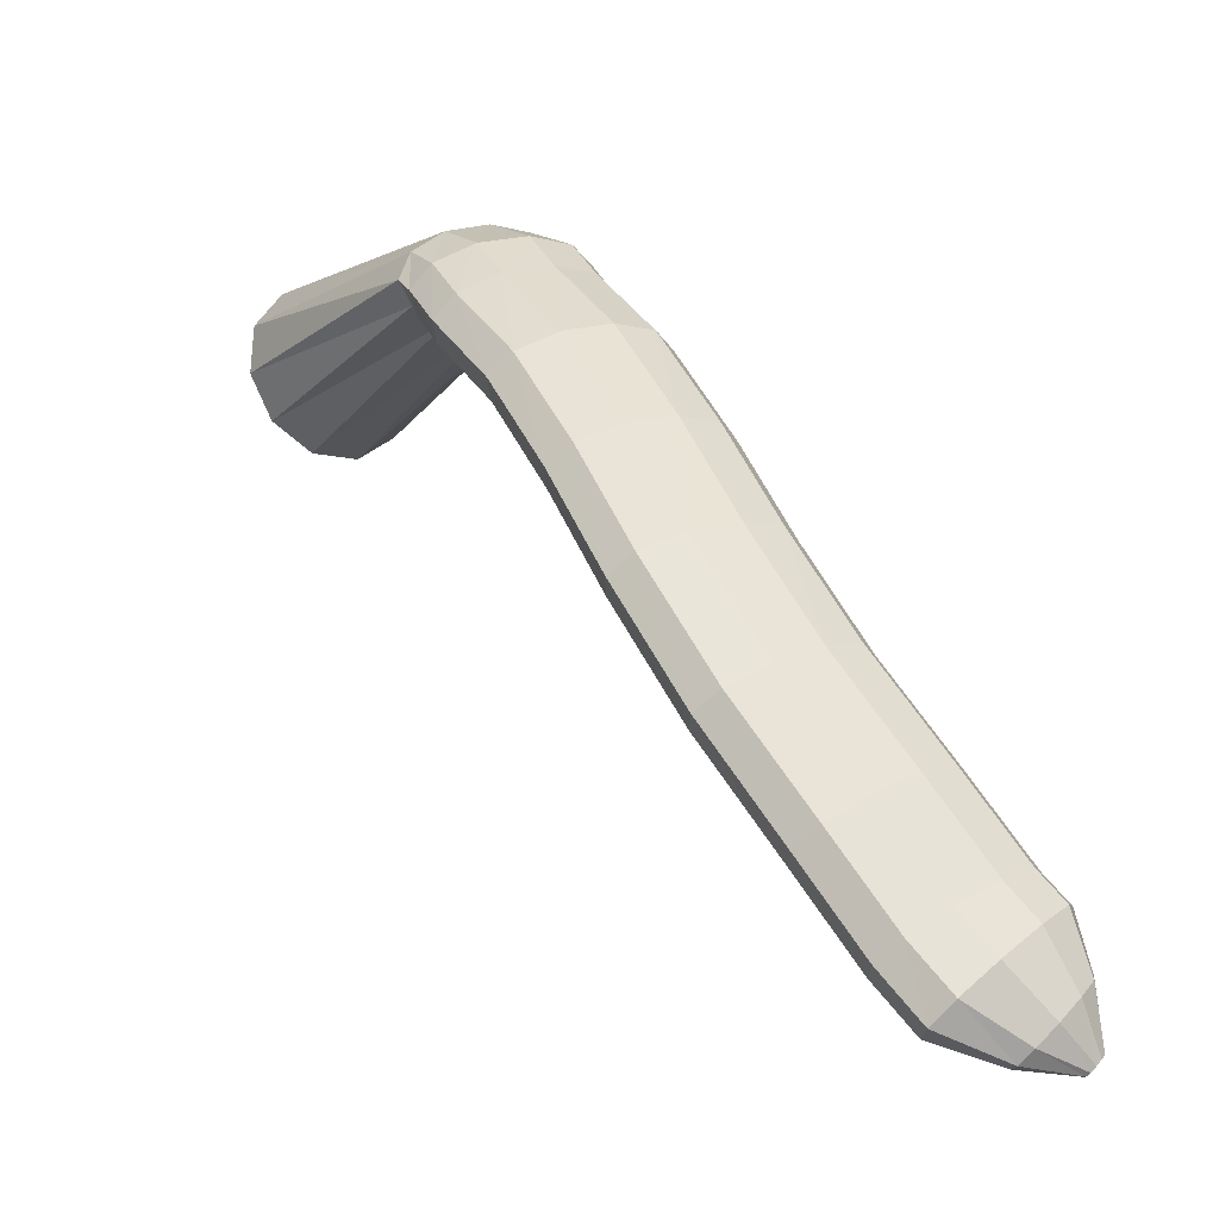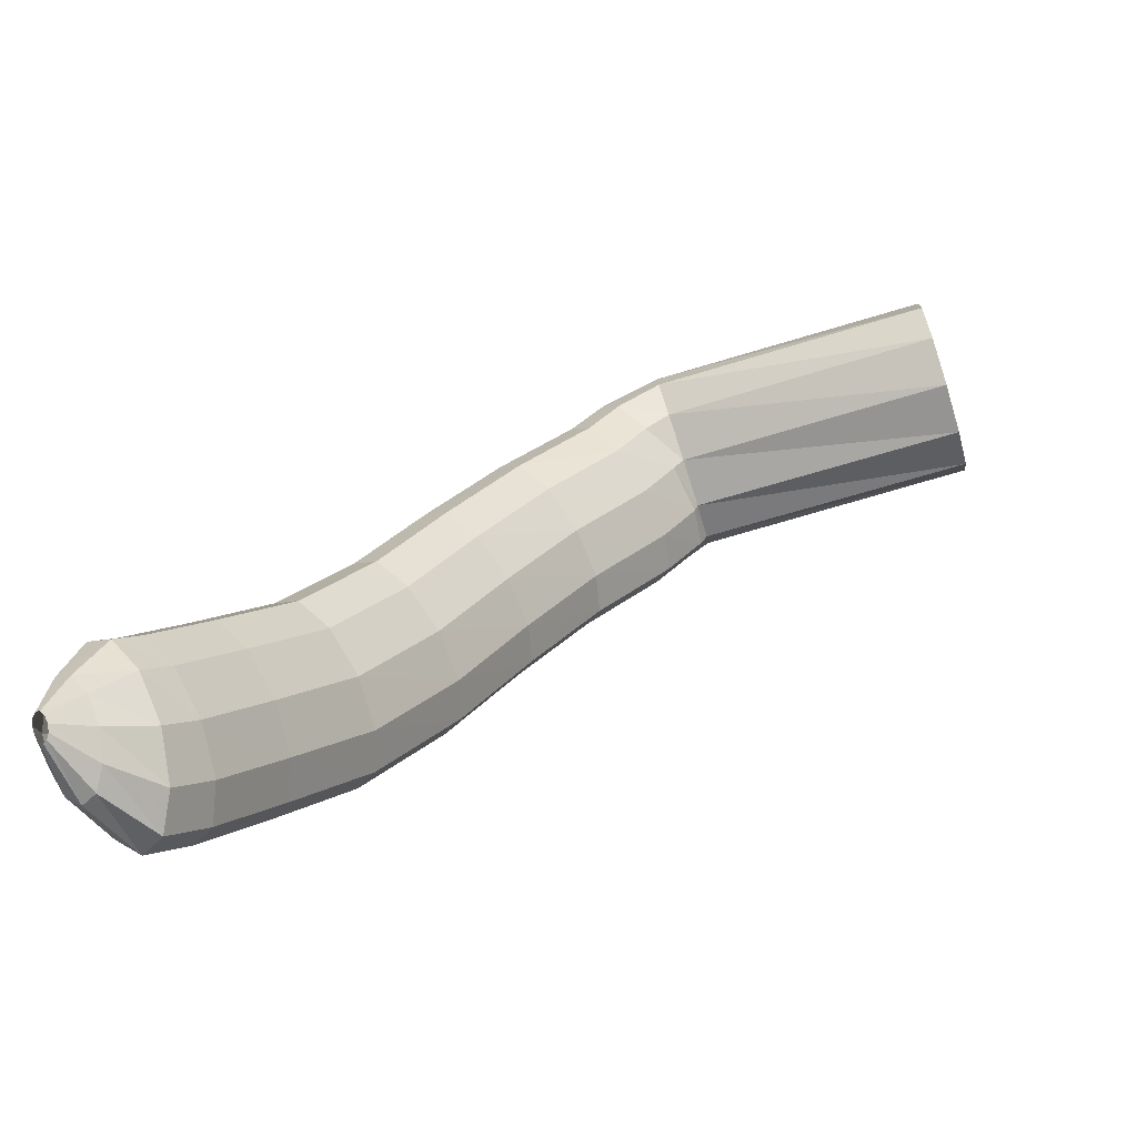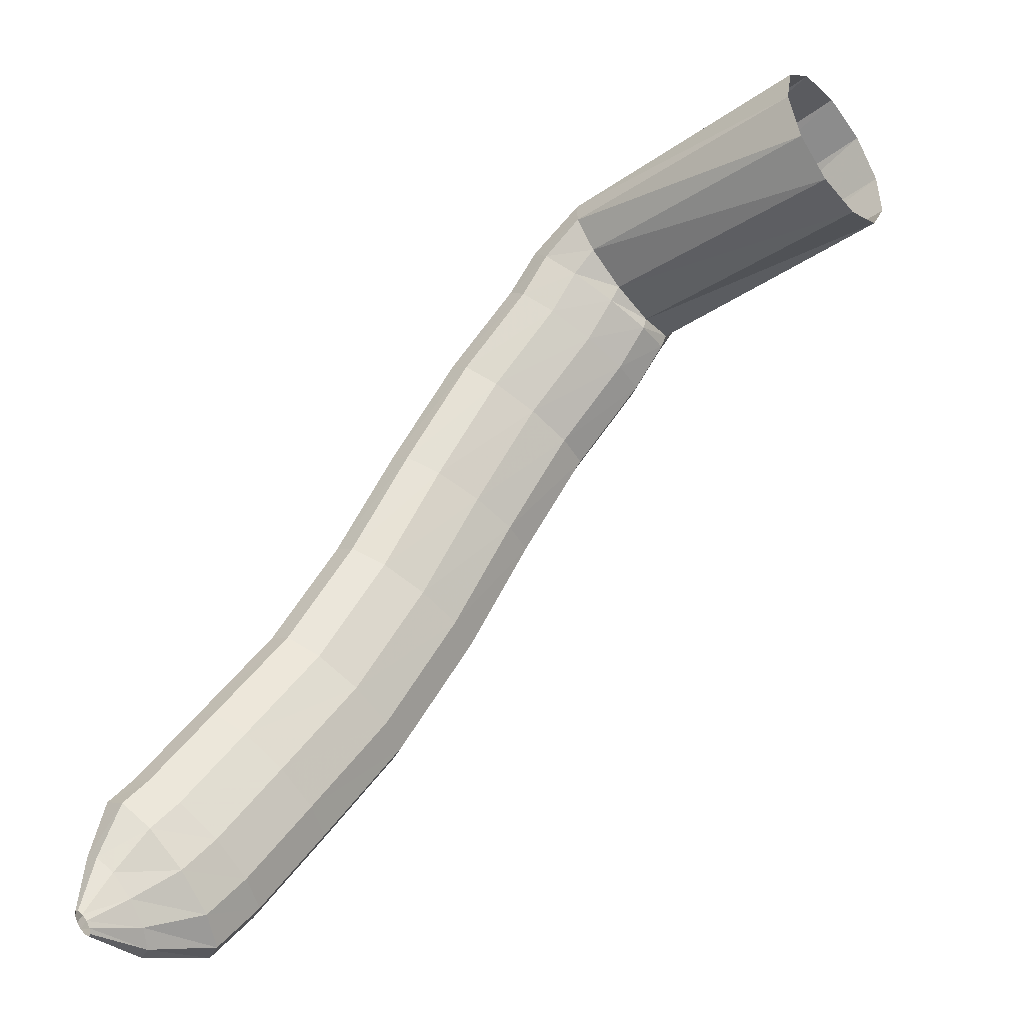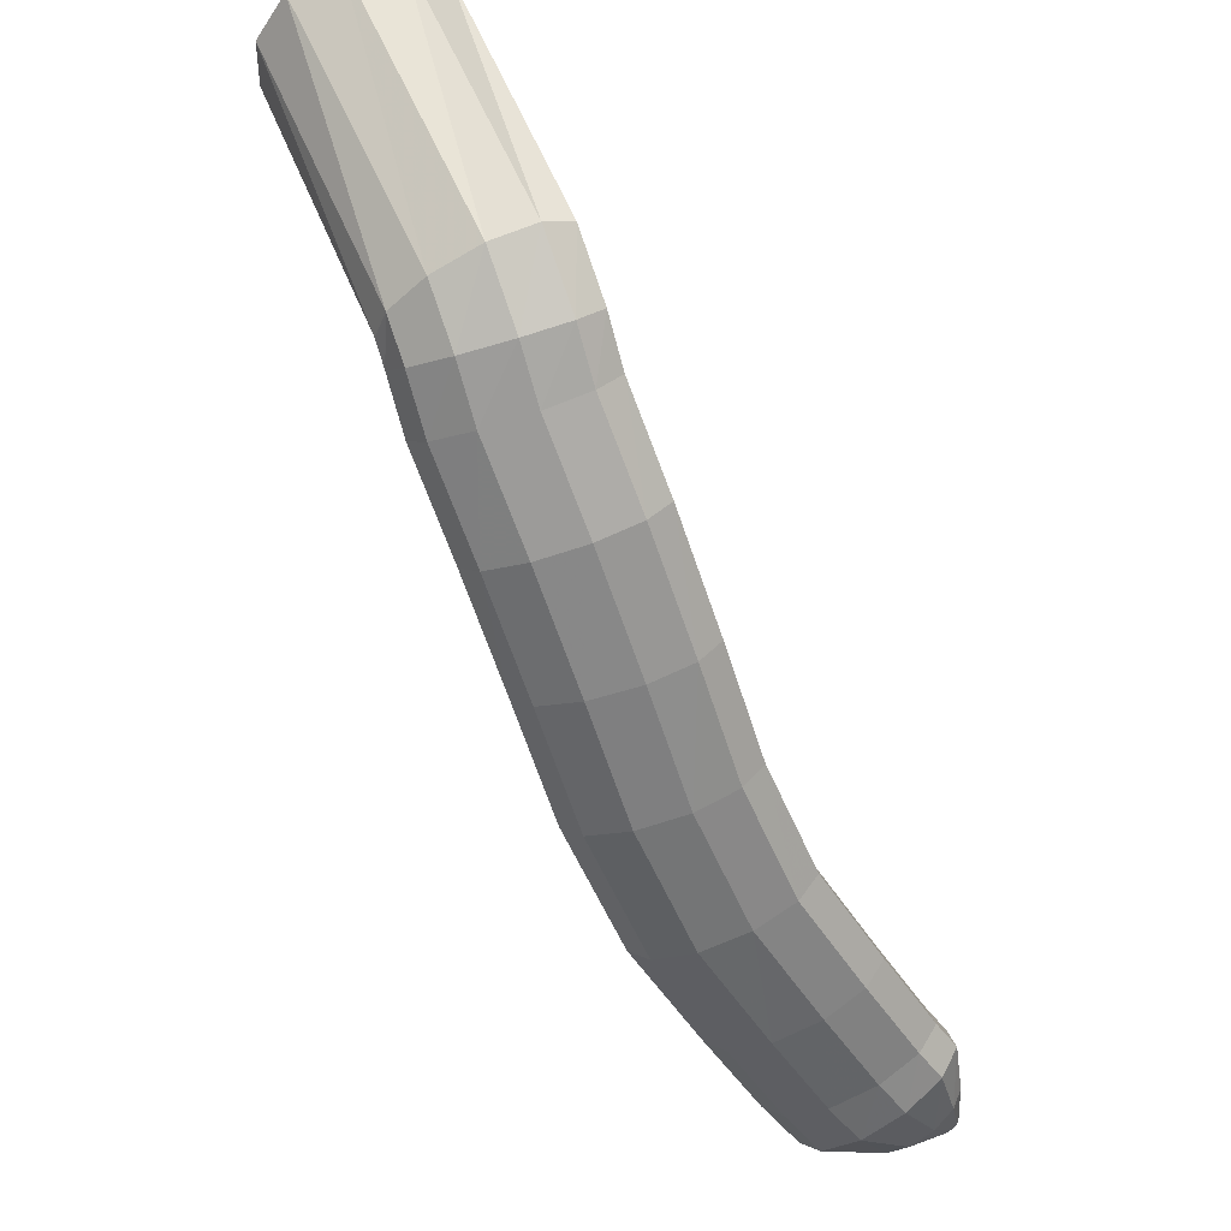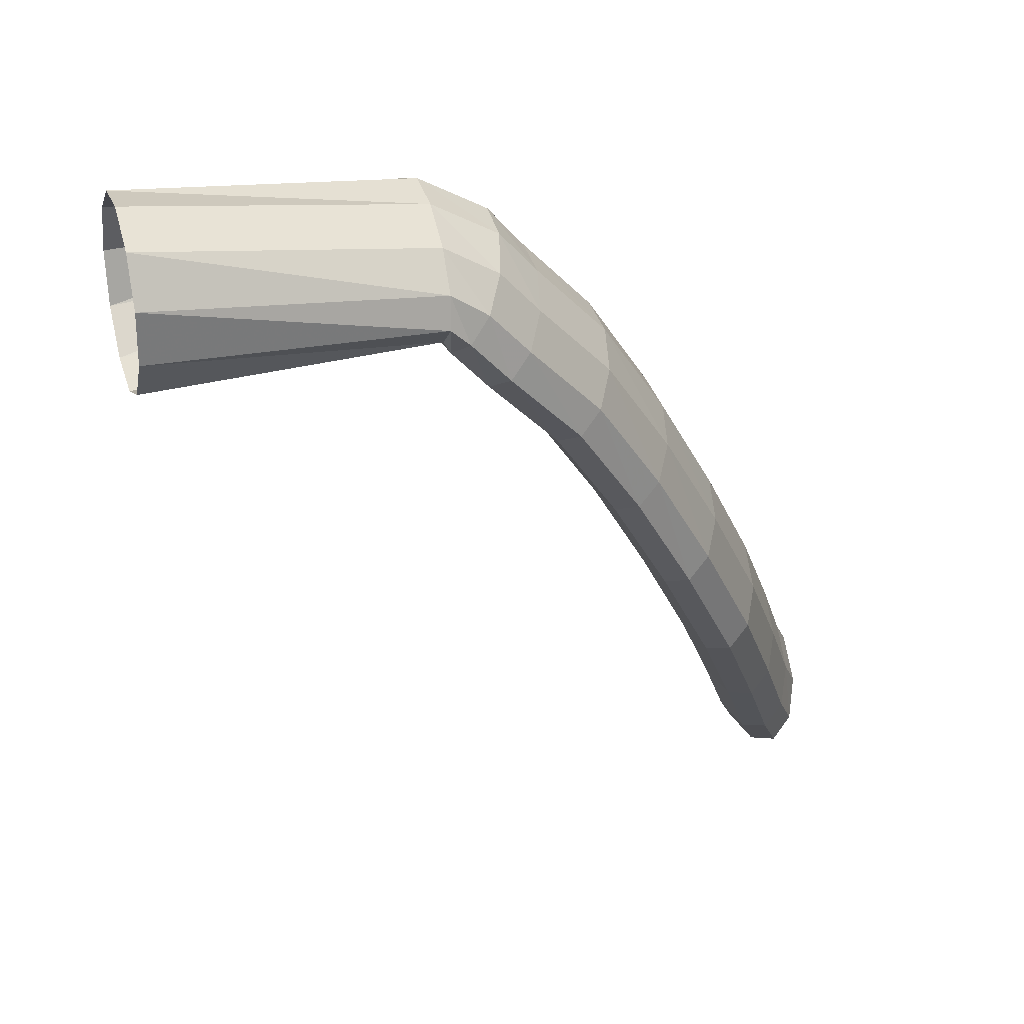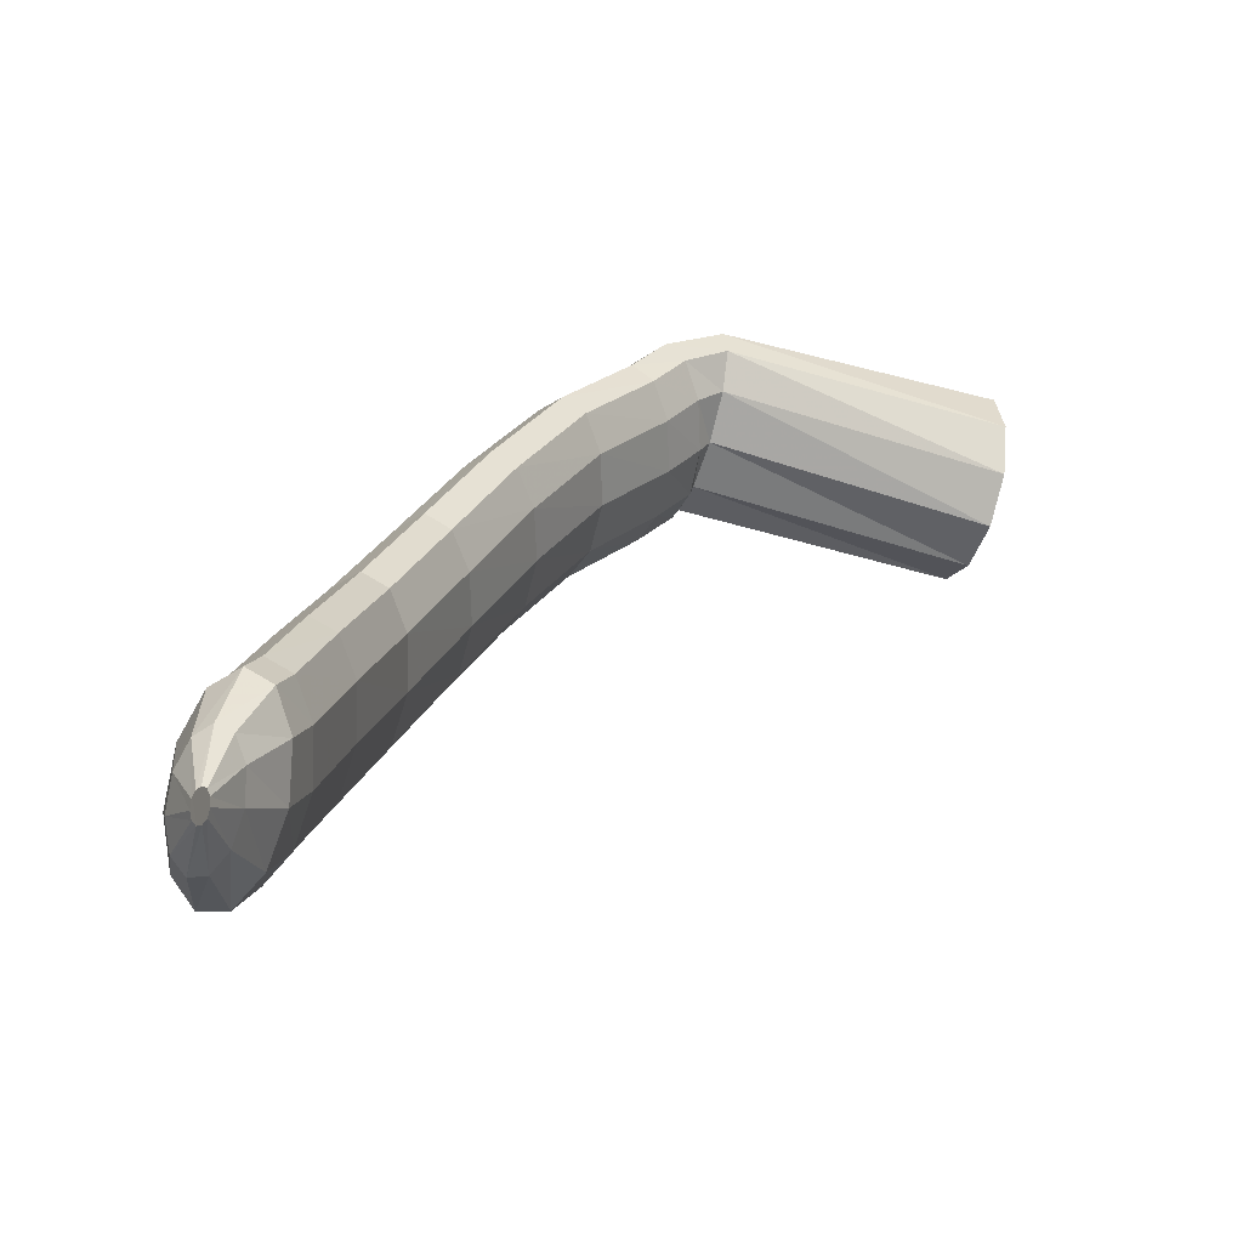
<metadata>
{"format":"obj","ext":"obj","renderer":"f3d","projection":"perspective","resolution":1024,"background":"white","views":[{"elev":-20.5,"azim":-146.8,"up":"+Y"},{"elev":-64.6,"azim":-5.2,"up":"+Y"},{"elev":-40.6,"azim":16.8,"up":"+Y"},{"elev":55.1,"azim":-133.6,"up":"+Y"},{"elev":33.9,"azim":140.7,"up":"+Y"},{"elev":-42.0,"azim":-41.7,"up":"+Y"}]}
</metadata>
<code>
g tube1
v 109.1 125.5 127.5
v 109.2 125.2 127.2
v 109.1 125 126.9
v 109 125 126.8
v 108.8 125.1 126.8
v 108.6 125.4 126.9
v 108.4 125.7 127.2
v 108.4 126 127.4
v 108.5 126.1 127.7
v 108.7 126 127.7
v 108.9 125.8 127.7
v 109.1 125.5 127.5
v 111 126.9 126.7
v 111.4 125.8 125.6
v 111.2 125.1 124.5
v 110.6 125.1 123.8
v 109.8 125.7 123.8
v 109 126.8 124.5
v 108.4 128 125.5
v 108.3 128.9 126.7
v 108.7 129.3 127.6
v 109.5 129 127.9
v 110.3 128.1 127.6
v 111 126.9 126.7
v 113.4 128.6 126
v 114.1 127.1 123.9
v 114 126.2 121.9
v 113.1 126.4 120.8
v 111.7 127.4 120.8
v 110.3 129.1 122.1
v 109.3 130.8 124.1
v 109 132.1 126.2
v 109.6 132.4 127.8
v 110.8 131.8 128.4
v 112.2 130.4 127.7
v 113.4 128.6 126
v 114.9 130.6 125.3
v 115.8 129.4 123.1
v 115.8 128.8 121
v 114.9 129 119.9
v 113.5 129.9 120
v 111.9 131.3 121.3
v 110.7 132.7 123.4
v 110.3 133.7 125.7
v 110.7 133.9 127.3
v 111.9 133.3 127.9
v 113.5 132.1 127.1
v 114.9 130.6 125.3
v 117.8 135.4 124
v 118.7 134.3 121.7
v 118.7 133.7 119.6
v 117.9 133.9 118.5
v 116.4 134.8 118.6
v 114.8 136.1 119.9
v 113.5 137.5 122.1
v 113 138.4 124.4
v 113.4 138.6 126
v 114.7 138 126.6
v 116.3 136.8 125.8
v 117.8 135.4 124
v 121.3 141.1 122.5
v 122.3 140.2 120.2
v 122.4 139.8 118.1
v 121.6 140.1 116.9
v 120.1 141 117
v 118.4 142.2 118.4
v 117.1 143.3 120.6
v 116.5 144 122.9
v 116.8 144.1 124.6
v 118 143.5 125.2
v 119.7 142.4 124.4
v 121.3 141.1 122.5
v 124.9 147.4 122.1
v 126.1 146.7 119.8
v 126.4 146.6 117.7
v 125.6 147 116.5
v 124.1 147.9 116.6
v 122.3 148.9 118
v 120.8 149.8 120.2
v 120 150.2 122.5
v 120.3 150.1 124.2
v 121.4 149.4 124.8
v 123.2 148.4 124
v 124.9 147.4 122.1
v 128.2 153.3 122.6
v 129.5 152.7 120.2
v 129.9 152.7 118.1
v 129.2 153.2 116.9
v 127.7 154.1 117.1
v 125.9 155.1 118.4
v 124.3 155.9 120.6
v 123.5 156.2 122.9
v 123.6 155.9 124.6
v 124.7 155.2 125.2
v 126.5 154.2 124.4
v 128.2 153.3 122.6
v 131.8 158.8 123.1
v 133.1 158.2 120.8
v 133.5 158.2 118.7
v 132.9 158.8 117.5
v 131.5 159.8 117.6
v 129.8 161 119
v 128.2 161.8 121.2
v 127.3 162.2 123.5
v 127.4 161.9 125.2
v 128.5 161 125.7
v 130.1 159.9 125
v 131.8 158.8 123.1
v 135.6 163.1 124
v 136.9 162.5 121.6
v 137.4 162.5 119.6
v 136.9 163.2 118.4
v 135.5 164.3 118.5
v 133.8 165.5 119.8
v 132.2 166.4 122
v 131.3 166.7 124.3
v 131.3 166.3 126
v 132.3 165.4 126.5
v 133.9 164.2 125.8
v 135.6 163.1 124
v 137.2 165.2 124.6
v 138.6 164.7 122.3
v 139.2 164.9 120.3
v 138.8 165.6 119.1
v 137.6 166.8 119.2
v 135.8 168 120.5
v 134.2 168.9 122.7
v 133.1 169.1 124.9
v 133 168.6 126.6
v 133.9 167.5 127.1
v 135.4 166.3 126.4
v 137.2 165.2 124.6
v 137.7 166.1 124.8
v 138.8 165.3 122.4
v 139.6 165.6 120.4
v 139.8 166.7 119.5
v 139.4 168.3 119.9
v 138.6 169.9 121.6
v 137.5 171.1 123.9
v 136.6 171.3 126.2
v 136 170.6 127.7
v 136.1 169.2 128
v 136.7 167.5 126.9
v 137.7 166.1 124.8
v 151.5 164.1 131.4
v 152.6 163.8 128.8
v 153.5 165 126.4
v 154 167.4 125
v 153.9 170.2 125.1
v 153.3 172.6 126.5
v 152.3 173.7 128.9
v 151.2 173.2 131.5
v 150.5 171.3 133.4
v 150.3 168.6 134.1
v 150.7 165.9 133.4
v 151.5 164.1 131.4
f 1 2 14
f 14 13 1
f 2 3 15
f 15 14 2
f 3 4 16
f 16 15 3
f 4 5 17
f 17 16 4
f 5 6 18
f 18 17 5
f 6 7 19
f 19 18 6
f 7 8 20
f 20 19 7
f 8 9 21
f 21 20 8
f 9 10 22
f 22 21 9
f 10 11 23
f 23 22 10
f 11 12 24
f 24 23 11
f 13 14 26
f 26 25 13
f 14 15 27
f 27 26 14
f 15 16 28
f 28 27 15
f 16 17 29
f 29 28 16
f 17 18 30
f 30 29 17
f 18 19 31
f 31 30 18
f 19 20 32
f 32 31 19
f 20 21 33
f 33 32 20
f 21 22 34
f 34 33 21
f 22 23 35
f 35 34 22
f 23 24 36
f 36 35 23
f 25 26 38
f 38 37 25
f 26 27 39
f 39 38 26
f 27 28 40
f 40 39 27
f 28 29 41
f 41 40 28
f 29 30 42
f 42 41 29
f 30 31 43
f 43 42 30
f 31 32 44
f 44 43 31
f 32 33 45
f 45 44 32
f 33 34 46
f 46 45 33
f 34 35 47
f 47 46 34
f 35 36 48
f 48 47 35
f 37 38 50
f 50 49 37
f 38 39 51
f 51 50 38
f 39 40 52
f 52 51 39
f 40 41 53
f 53 52 40
f 41 42 54
f 54 53 41
f 42 43 55
f 55 54 42
f 43 44 56
f 56 55 43
f 44 45 57
f 57 56 44
f 45 46 58
f 58 57 45
f 46 47 59
f 59 58 46
f 47 48 60
f 60 59 47
f 49 50 62
f 62 61 49
f 50 51 63
f 63 62 50
f 51 52 64
f 64 63 51
f 52 53 65
f 65 64 52
f 53 54 66
f 66 65 53
f 54 55 67
f 67 66 54
f 55 56 68
f 68 67 55
f 56 57 69
f 69 68 56
f 57 58 70
f 70 69 57
f 58 59 71
f 71 70 58
f 59 60 72
f 72 71 59
f 61 62 74
f 74 73 61
f 62 63 75
f 75 74 62
f 63 64 76
f 76 75 63
f 64 65 77
f 77 76 64
f 65 66 78
f 78 77 65
f 66 67 79
f 79 78 66
f 67 68 80
f 80 79 67
f 68 69 81
f 81 80 68
f 69 70 82
f 82 81 69
f 70 71 83
f 83 82 70
f 71 72 84
f 84 83 71
f 73 74 86
f 86 85 73
f 74 75 87
f 87 86 74
f 75 76 88
f 88 87 75
f 76 77 89
f 89 88 76
f 77 78 90
f 90 89 77
f 78 79 91
f 91 90 78
f 79 80 92
f 92 91 79
f 80 81 93
f 93 92 80
f 81 82 94
f 94 93 81
f 82 83 95
f 95 94 82
f 83 84 96
f 96 95 83
f 85 86 98
f 98 97 85
f 86 87 99
f 99 98 86
f 87 88 100
f 100 99 87
f 88 89 101
f 101 100 88
f 89 90 102
f 102 101 89
f 90 91 103
f 103 102 90
f 91 92 104
f 104 103 91
f 92 93 105
f 105 104 92
f 93 94 106
f 106 105 93
f 94 95 107
f 107 106 94
f 95 96 108
f 108 107 95
f 97 98 110
f 110 109 97
f 98 99 111
f 111 110 98
f 99 100 112
f 112 111 99
f 100 101 113
f 113 112 100
f 101 102 114
f 114 113 101
f 102 103 115
f 115 114 102
f 103 104 116
f 116 115 103
f 104 105 117
f 117 116 104
f 105 106 118
f 118 117 105
f 106 107 119
f 119 118 106
f 107 108 120
f 120 119 107
f 109 110 122
f 122 121 109
f 110 111 123
f 123 122 110
f 111 112 124
f 124 123 111
f 112 113 125
f 125 124 112
f 113 114 126
f 126 125 113
f 114 115 127
f 127 126 114
f 115 116 128
f 128 127 115
f 116 117 129
f 129 128 116
f 117 118 130
f 130 129 117
f 118 119 131
f 131 130 118
f 119 120 132
f 132 131 119
f 121 122 134
f 134 133 121
f 122 123 135
f 135 134 122
f 123 124 136
f 136 135 123
f 124 125 137
f 137 136 124
f 125 126 138
f 138 137 125
f 126 127 139
f 139 138 126
f 127 128 140
f 140 139 127
f 128 129 141
f 141 140 128
f 129 130 142
f 142 141 129
f 130 131 143
f 143 142 130
f 131 132 144
f 144 143 131
f 133 134 146
f 146 145 133
f 134 135 147
f 147 146 134
f 135 136 148
f 148 147 135
f 136 137 149
f 149 148 136
f 137 138 150
f 150 149 137
f 138 139 151
f 151 150 138
f 139 140 152
f 152 151 139
f 140 141 153
f 153 152 140
f 141 142 154
f 154 153 141
f 142 143 155
f 155 154 142
f 143 144 156
f 156 155 143
g

</code>
